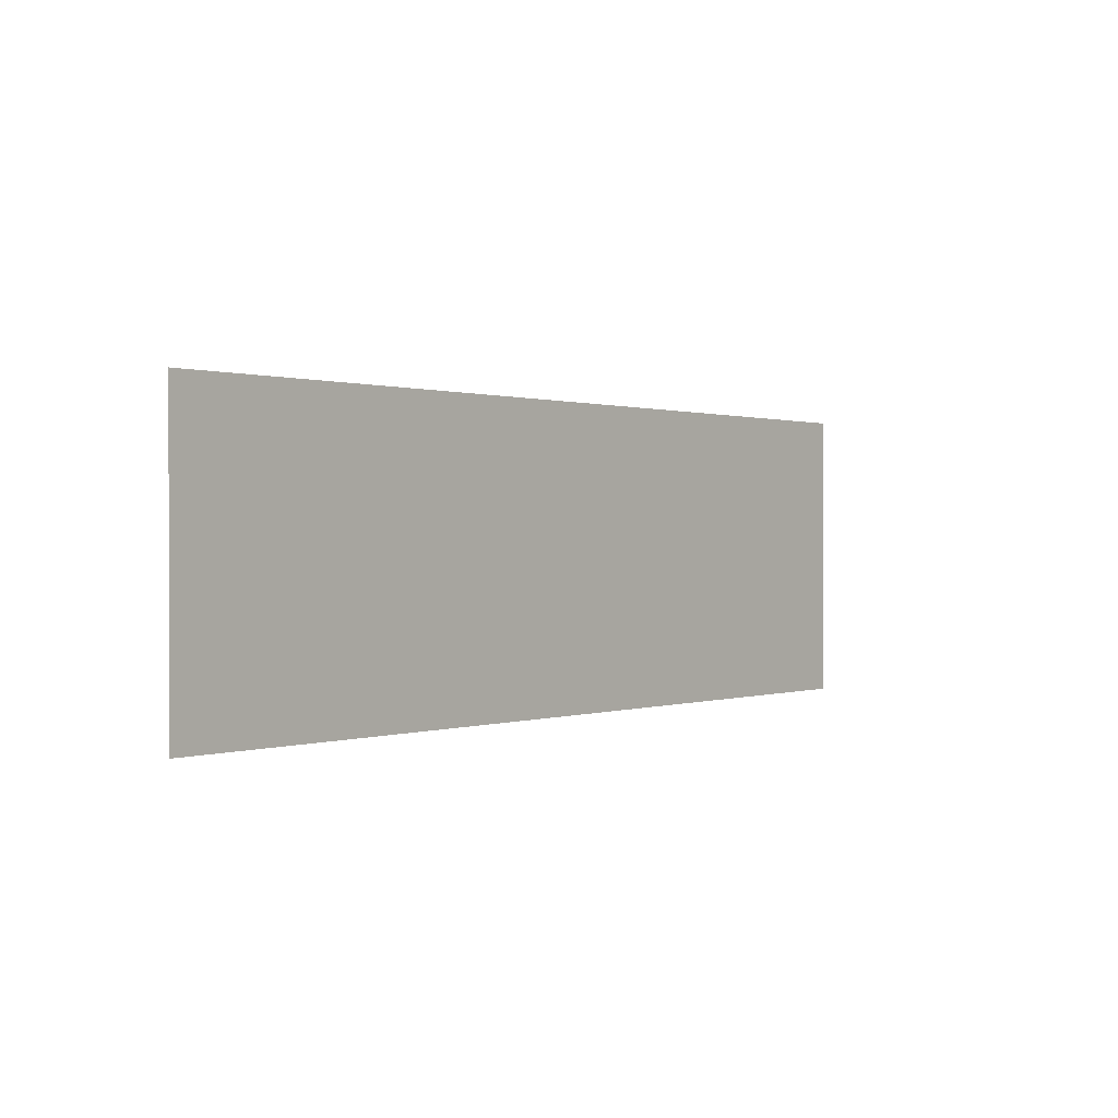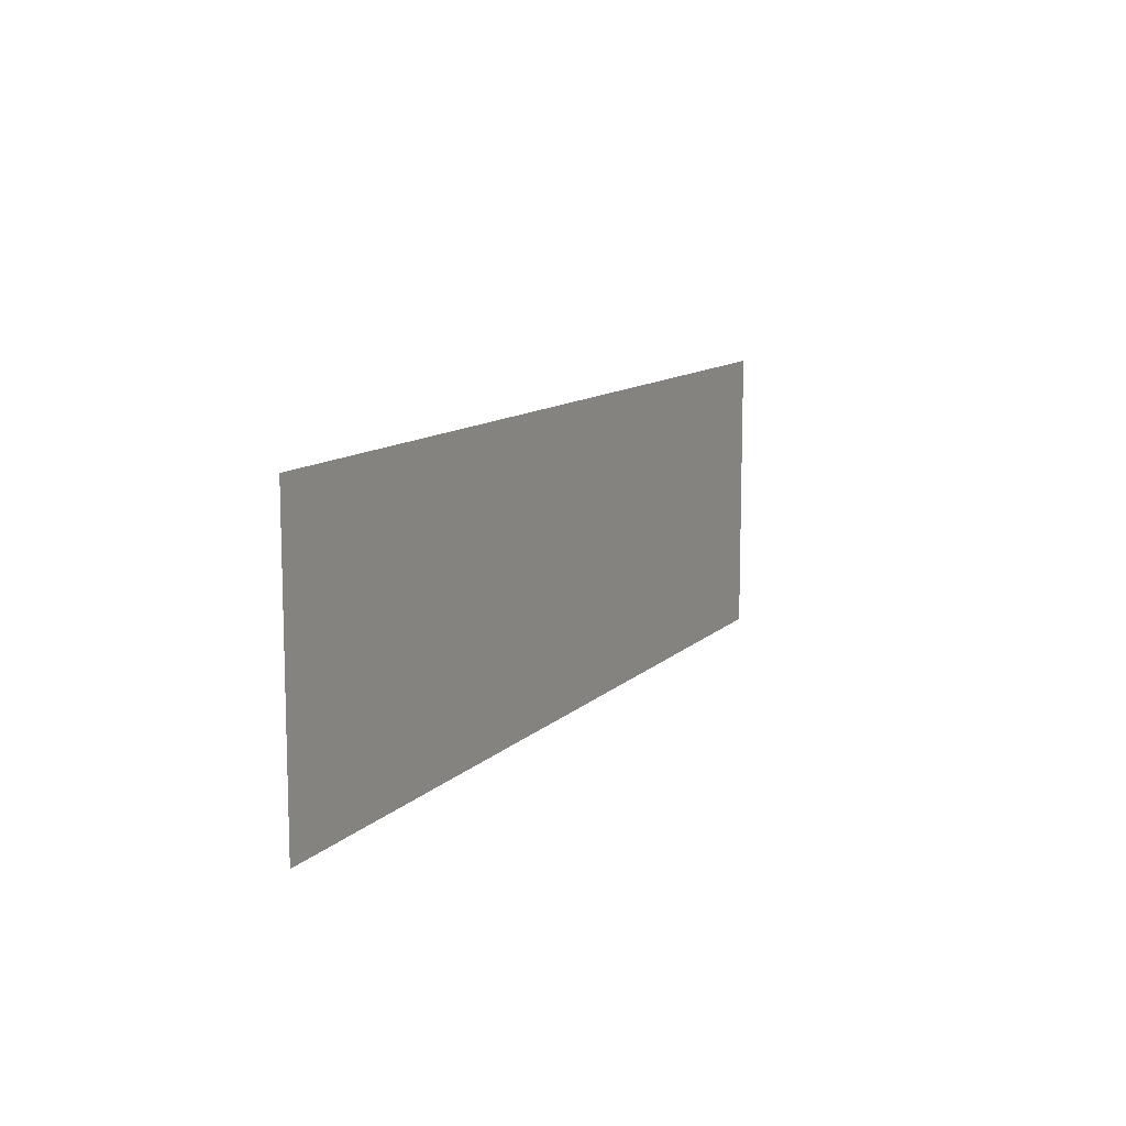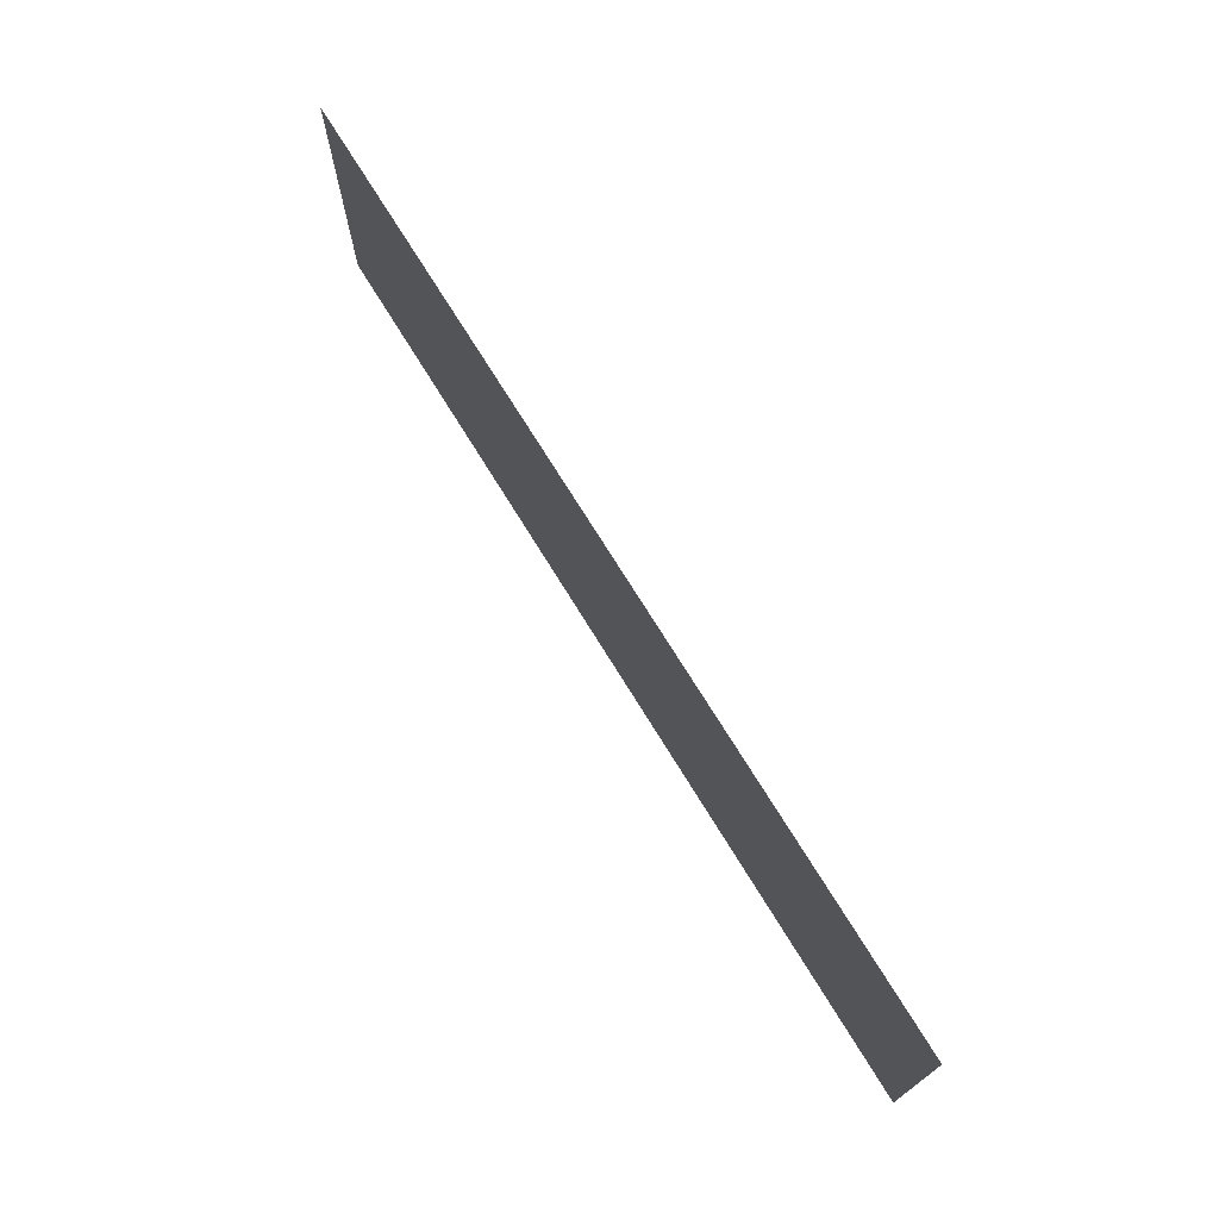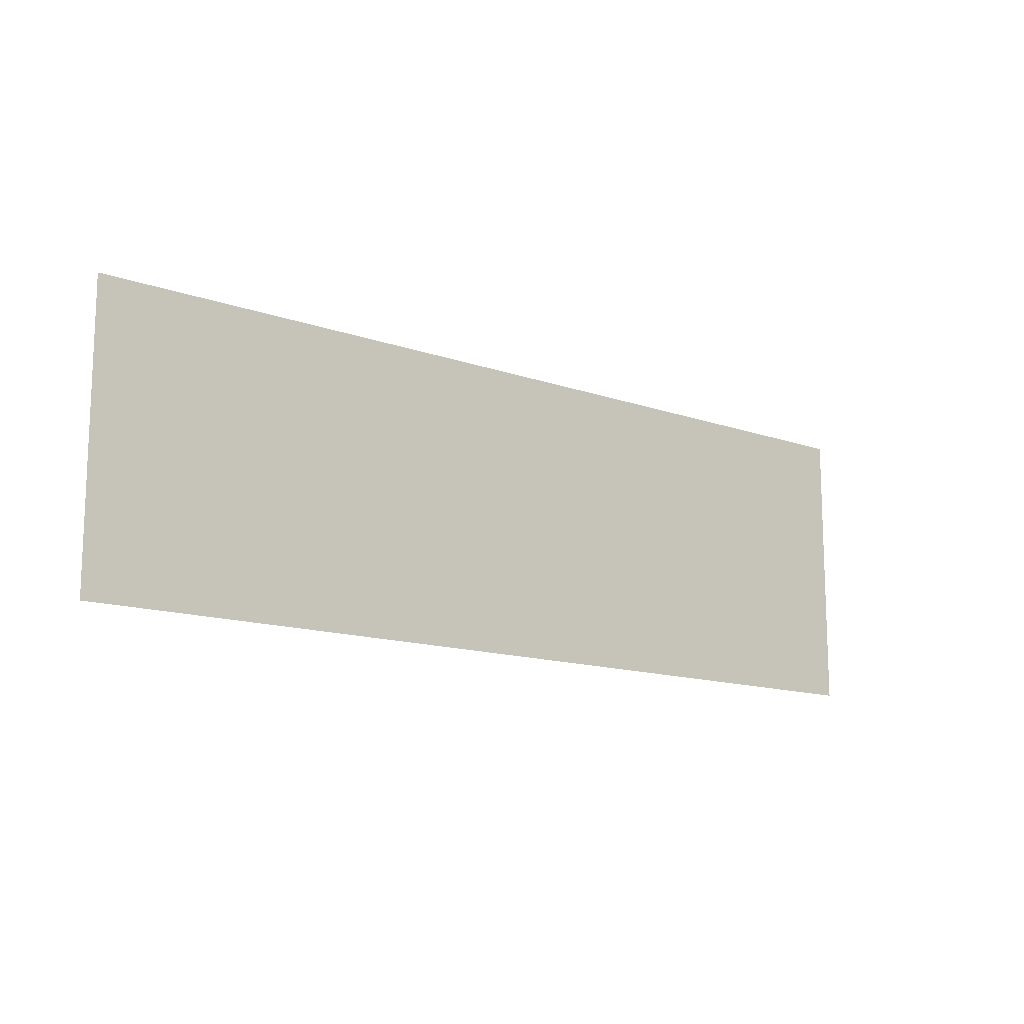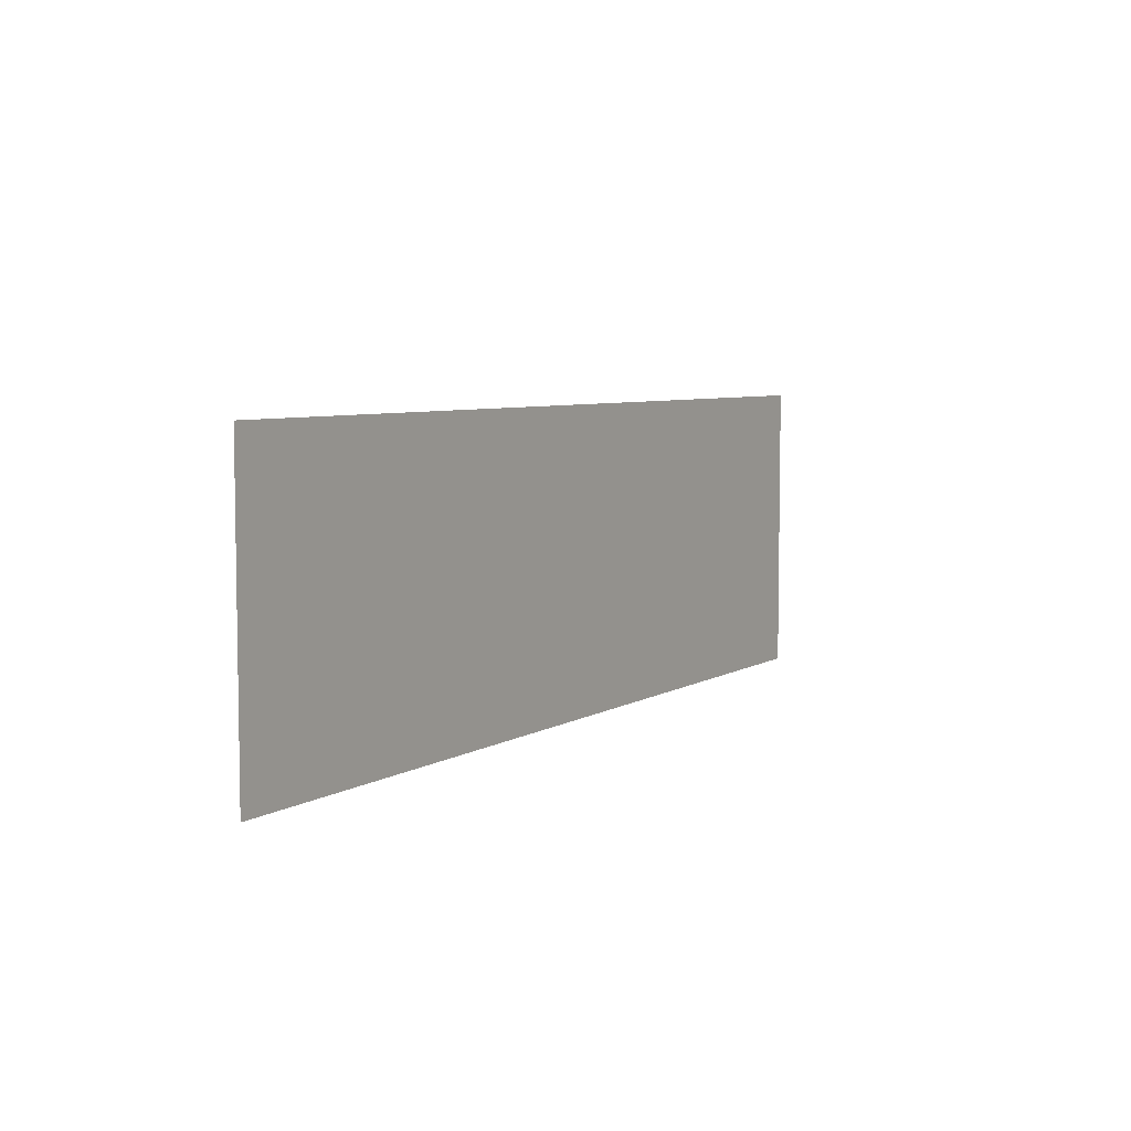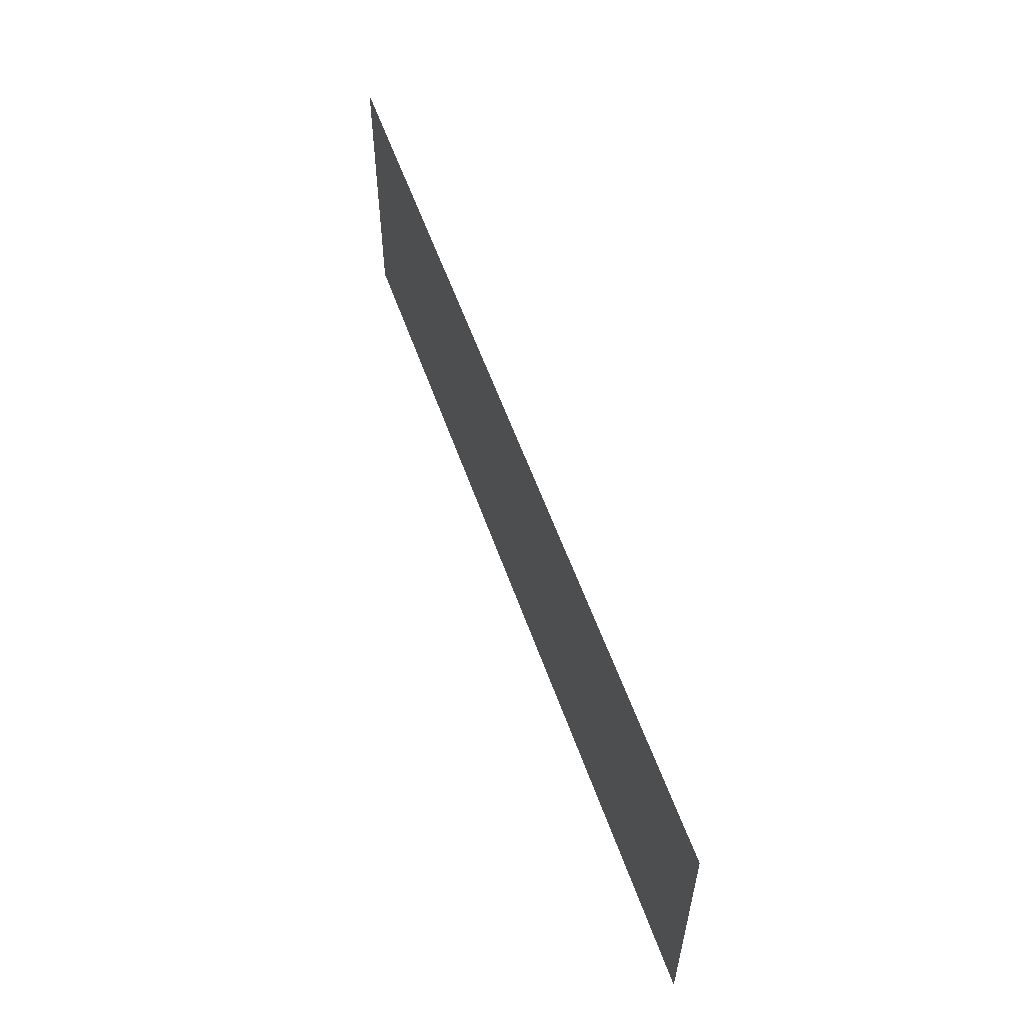
<metadata>
{"format":"obj","ext":"obj","renderer":"f3d","projection":"perspective","resolution":1024,"background":"white","views":[{"elev":0.5,"azim":-51.2,"up":"+Z"},{"elev":11.0,"azim":115.4,"up":"+Z"},{"elev":72.1,"azim":-121.5,"up":"+Z"},{"elev":-13.5,"azim":-38.7,"up":"+Z"},{"elev":6.0,"azim":-59.4,"up":"+Z"},{"elev":56.6,"azim":-109.2,"up":"+Z"}]}
</metadata>
<code>
o #ID1565
v -0.3626 -0.3055 -0.07784
v -0.3092 -0.3055 -0.09464
v -0.3092 -0.3055 -0.07784
v -0.3626 -0.3055 -0.09464
v -0.3626 -0.3055 -0.09464
v -0.3626 -0.3055 -0.07784
v -0.3092 -0.3055 -0.09464
v -0.3092 -0.3055 -0.07784
f 1 2 3
f 2 1 4
f 5 6 7
f 8 7 6

</code>
